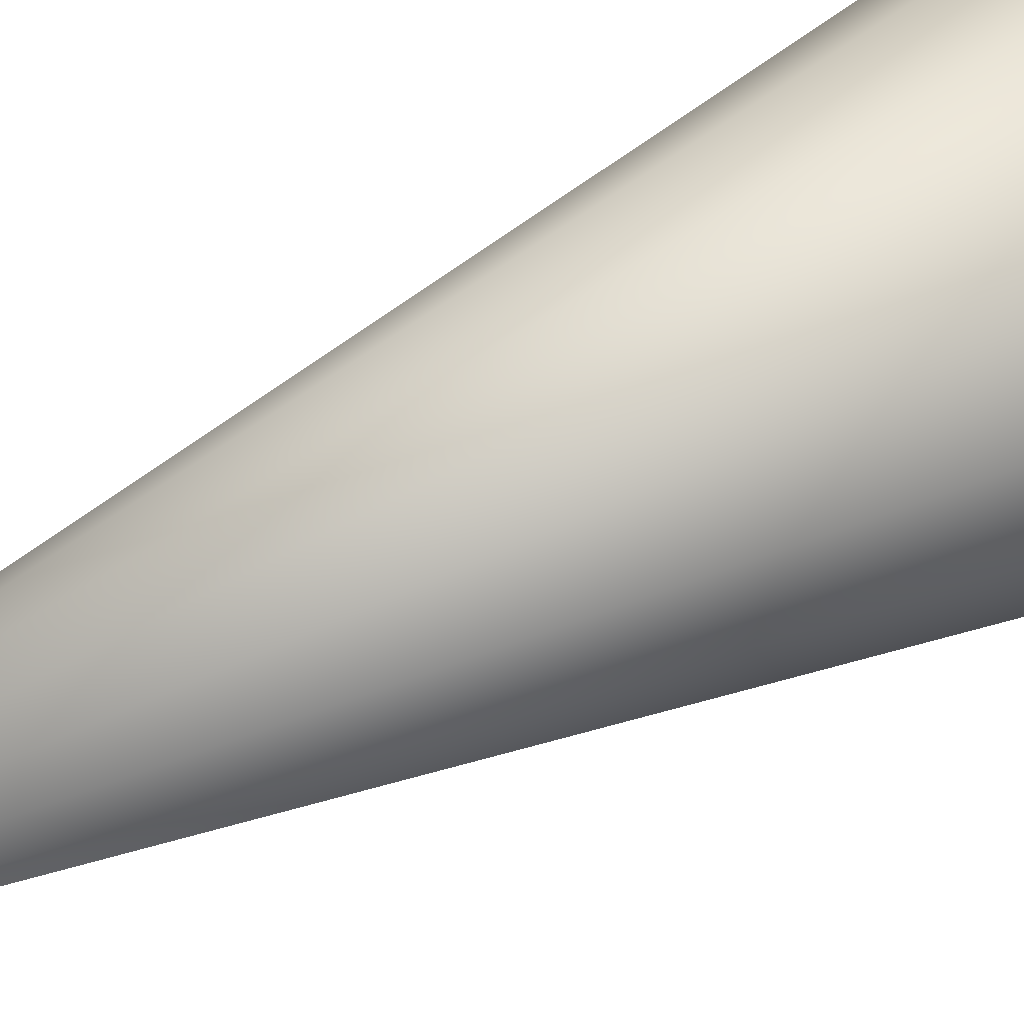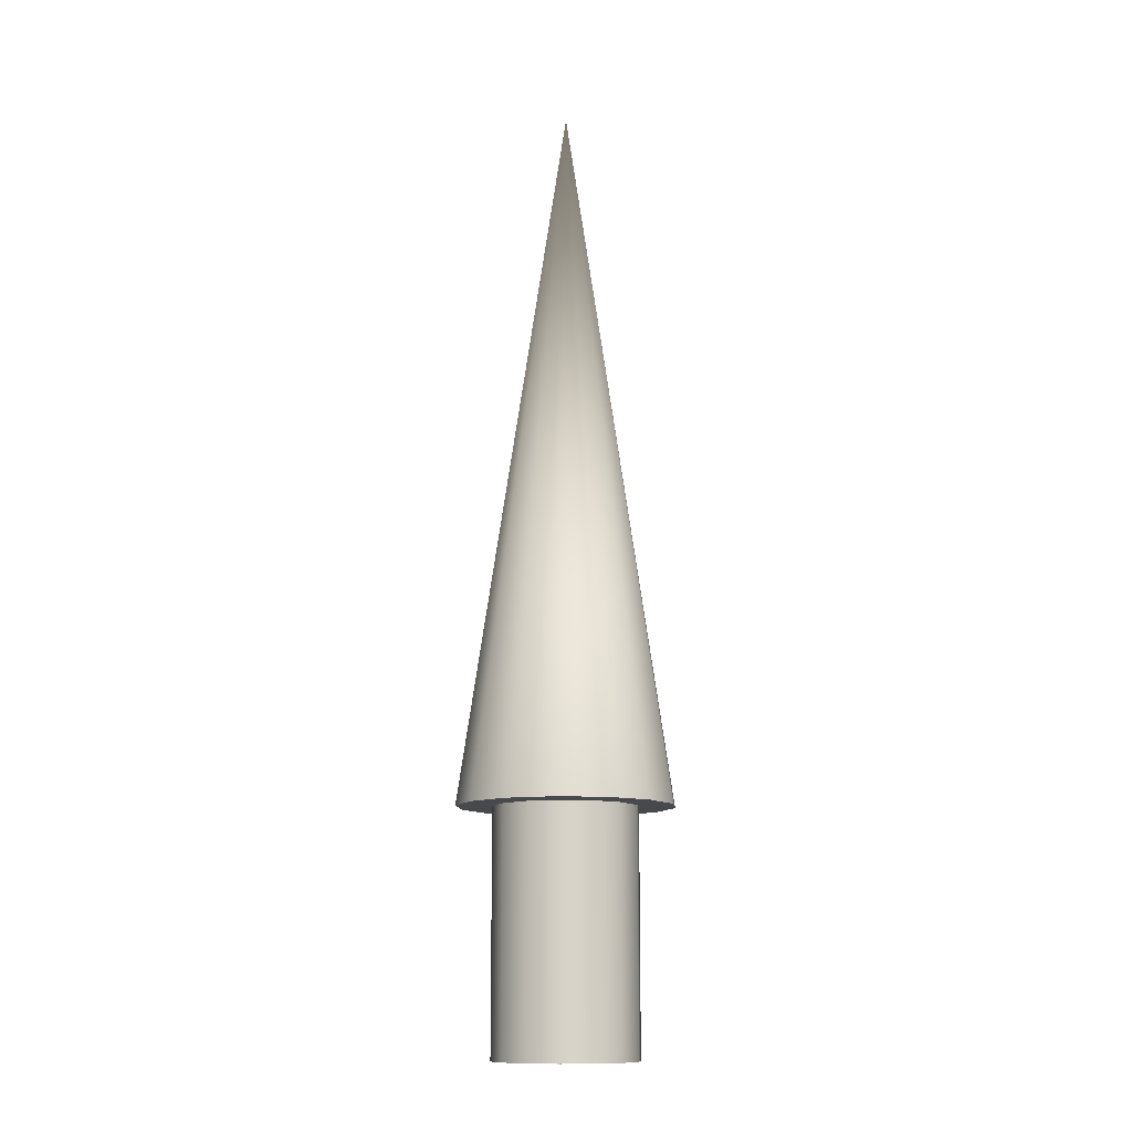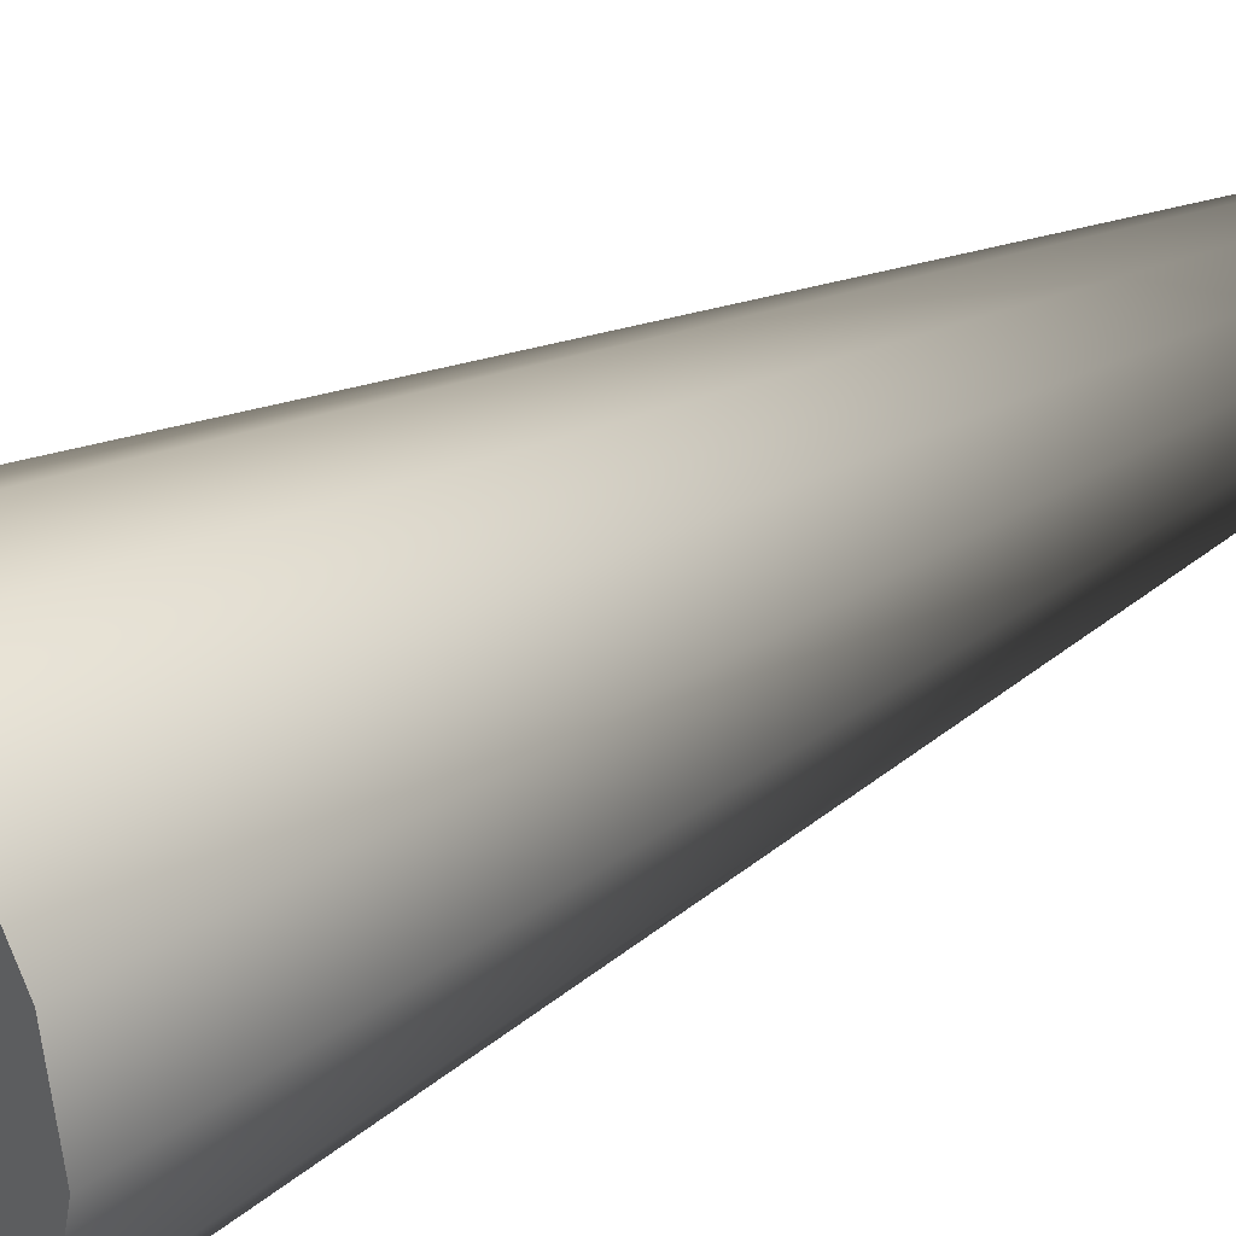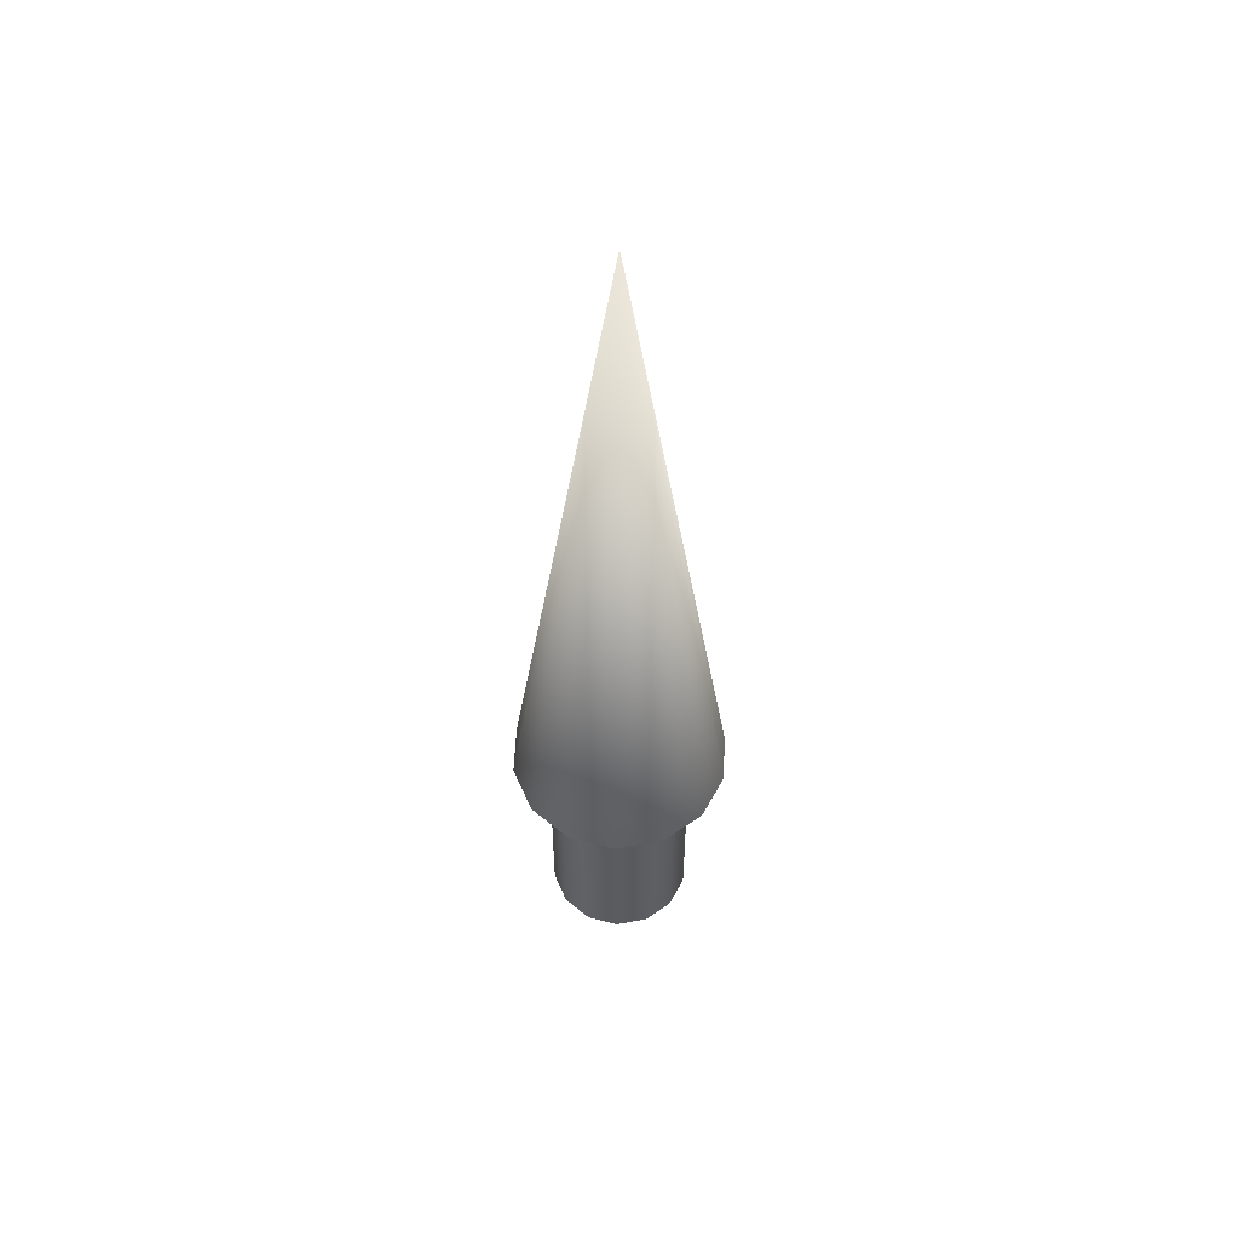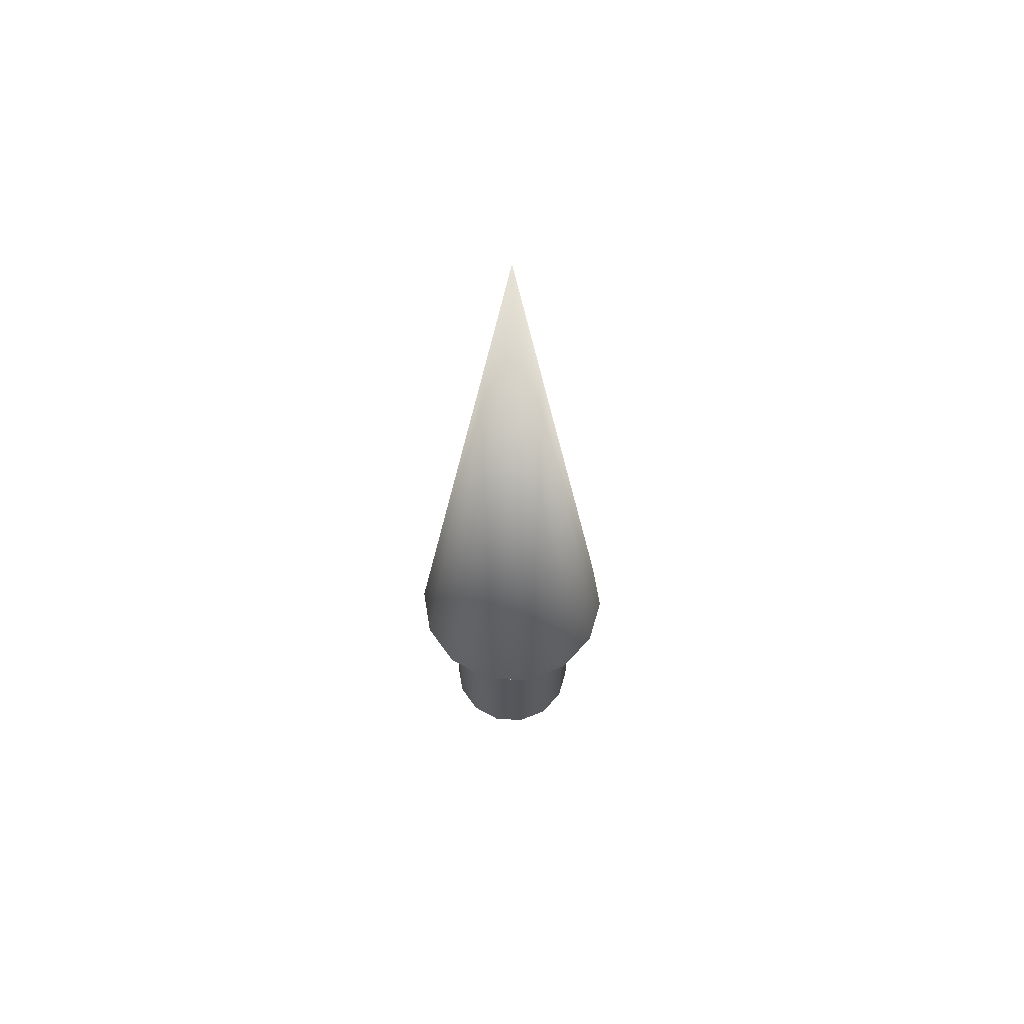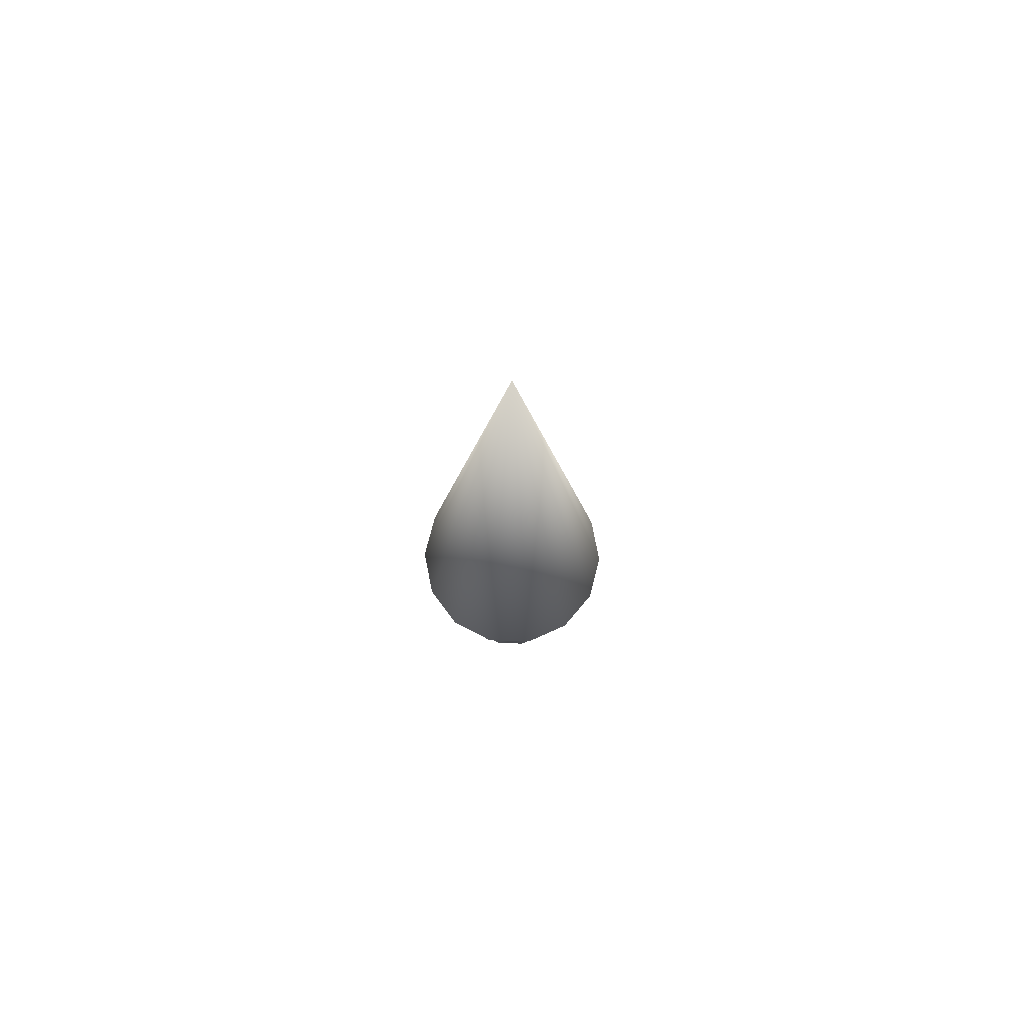
<metadata>
{"format":"obj","ext":"obj","renderer":"f3d","projection":"perspective","resolution":1024,"background":"white","views":[{"elev":25.0,"azim":43.3,"up":"+Y"},{"elev":-12.3,"azim":-110.3,"up":"+Z"},{"elev":34.3,"azim":-127.6,"up":"+Y"},{"elev":55.8,"azim":66.7,"up":"+Z"},{"elev":63.6,"azim":3.5,"up":"+Z"},{"elev":76.7,"azim":-101.1,"up":"+Z"}]}
</metadata>
<code>
v 0.075 0 0
v 0.06757 0.03254 0
v 0.04676 0.05864 0
v 0.01669 0.07312 0
v -0.01669 0.07312 0
v -0.04676 0.05864 0
v -0.06757 0.03254 0
v -0.075 0 0
v -0.06757 -0.03254 0
v -0.04676 -0.05864 0
v -0.01669 -0.07312 0
v 0.01669 -0.07312 0
v 0.04676 -0.05864 0
v 0.06757 -0.03254 0
v 0.075 0 0
v 0.06757 0.03254 0
v 0.04676 0.05864 0
v 0.01669 0.07312 0
v -0.01669 0.07312 0
v -0.04676 0.05864 0
v -0.06757 0.03254 0
v -0.075 0 0
v -0.06757 -0.03254 0
v -0.04676 -0.05864 0
v -0.01669 -0.07312 0
v 0.01669 -0.07312 0
v 0.04676 -0.05864 0
v 0.06757 -0.03254 0
v 0.075 0 0.25
v 0.06757 0.03254 0.25
v 0.04676 0.05864 0.25
v 0.01669 0.07312 0.25
v -0.01669 0.07312 0.25
v -0.04676 0.05864 0.25
v -0.06757 0.03254 0.25
v -0.075 0 0.25
v -0.06757 -0.03254 0.25
v -0.04676 -0.05864 0.25
v -0.01669 -0.07312 0.25
v 0.01669 -0.07312 0.25
v 0.04676 -0.05864 0.25
v 0.06757 -0.03254 0.25
v 0.075 0 0.25
v 0.06757 0.03254 0.25
v 0.04676 0.05864 0.25
v 0.01669 0.07312 0.25
v -0.01669 0.07312 0.25
v -0.04676 0.05864 0.25
v -0.06757 0.03254 0.25
v -0.075 0 0.25
v -0.06757 -0.03254 0.25
v -0.04676 -0.05864 0.25
v -0.01669 -0.07312 0.25
v 0.01669 -0.07312 0.25
v 0.04676 -0.05864 0.25
v 0.06757 -0.03254 0.25
v 0.1125 0 0.25
v 0.1014 0.04881 0.25
v 0.07014 0.08796 0.25
v 0.02503 0.1097 0.25
v -0.02503 0.1097 0.25
v -0.07014 0.08796 0.25
v -0.1014 0.04881 0.25
v -0.1125 0 0.25
v -0.1014 -0.04881 0.25
v -0.07014 -0.08796 0.25
v -0.02503 -0.1097 0.25
v 0.02503 -0.1097 0.25
v 0.07014 -0.08796 0.25
v 0.1014 -0.04881 0.25
v 0 0 1
v 0.1125 0 0.25
v 0.1014 0.04881 0.25
v 0.07014 0.08796 0.25
v 0.02503 0.1097 0.25
v -0.02503 0.1097 0.25
v -0.07014 0.08796 0.25
v -0.1014 0.04881 0.25
v -0.1125 0 0.25
v -0.1014 -0.04881 0.25
v -0.07014 -0.08796 0.25
v -0.02503 -0.1097 0.25
v 0.02503 -0.1097 0.25
v 0.07014 -0.08796 0.25
v 0.1014 -0.04881 0.25
f 1 3 2
f 1 4 3
f 1 5 4
f 1 6 5
f 1 7 6
f 1 8 7
f 1 9 8
f 1 10 9
f 1 11 10
f 1 12 11
f 1 13 12
f 1 14 13
f 15 30 29
f 15 16 30
f 16 31 30
f 16 17 31
f 17 32 31
f 17 18 32
f 18 33 32
f 18 19 33
f 19 34 33
f 19 20 34
f 20 35 34
f 20 21 35
f 21 36 35
f 21 22 36
f 22 37 36
f 22 23 37
f 23 38 37
f 23 24 38
f 24 39 38
f 24 25 39
f 25 40 39
f 25 26 40
f 26 41 40
f 26 27 41
f 27 42 41
f 27 28 42
f 28 29 42
f 28 15 29
f 43 58 57
f 43 44 58
f 44 59 58
f 44 45 59
f 45 60 59
f 45 46 60
f 46 61 60
f 46 47 61
f 47 62 61
f 47 48 62
f 48 63 62
f 48 49 63
f 49 64 63
f 49 50 64
f 50 65 64
f 50 51 65
f 51 66 65
f 51 52 66
f 52 67 66
f 52 53 67
f 53 68 67
f 53 54 68
f 54 69 68
f 54 55 69
f 55 70 69
f 55 56 70
f 56 57 70
f 56 43 57
f 71 72 73
f 71 73 74
f 71 74 75
f 71 75 76
f 71 76 77
f 71 77 78
f 71 78 79
f 71 79 80
f 71 80 81
f 71 81 82
f 71 82 83
f 71 83 84
f 71 84 85
f 71 85 72

</code>
